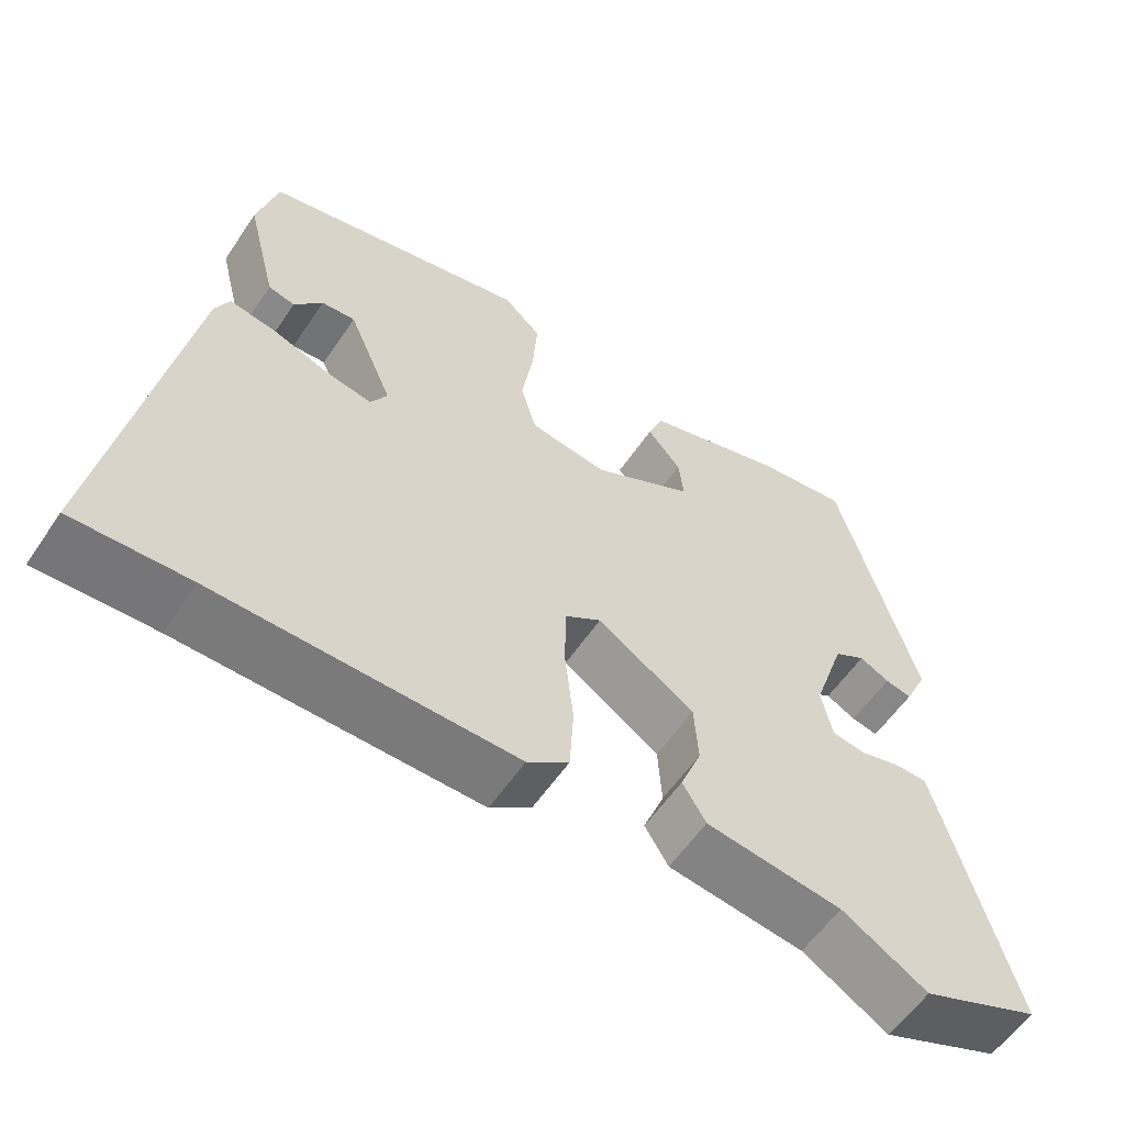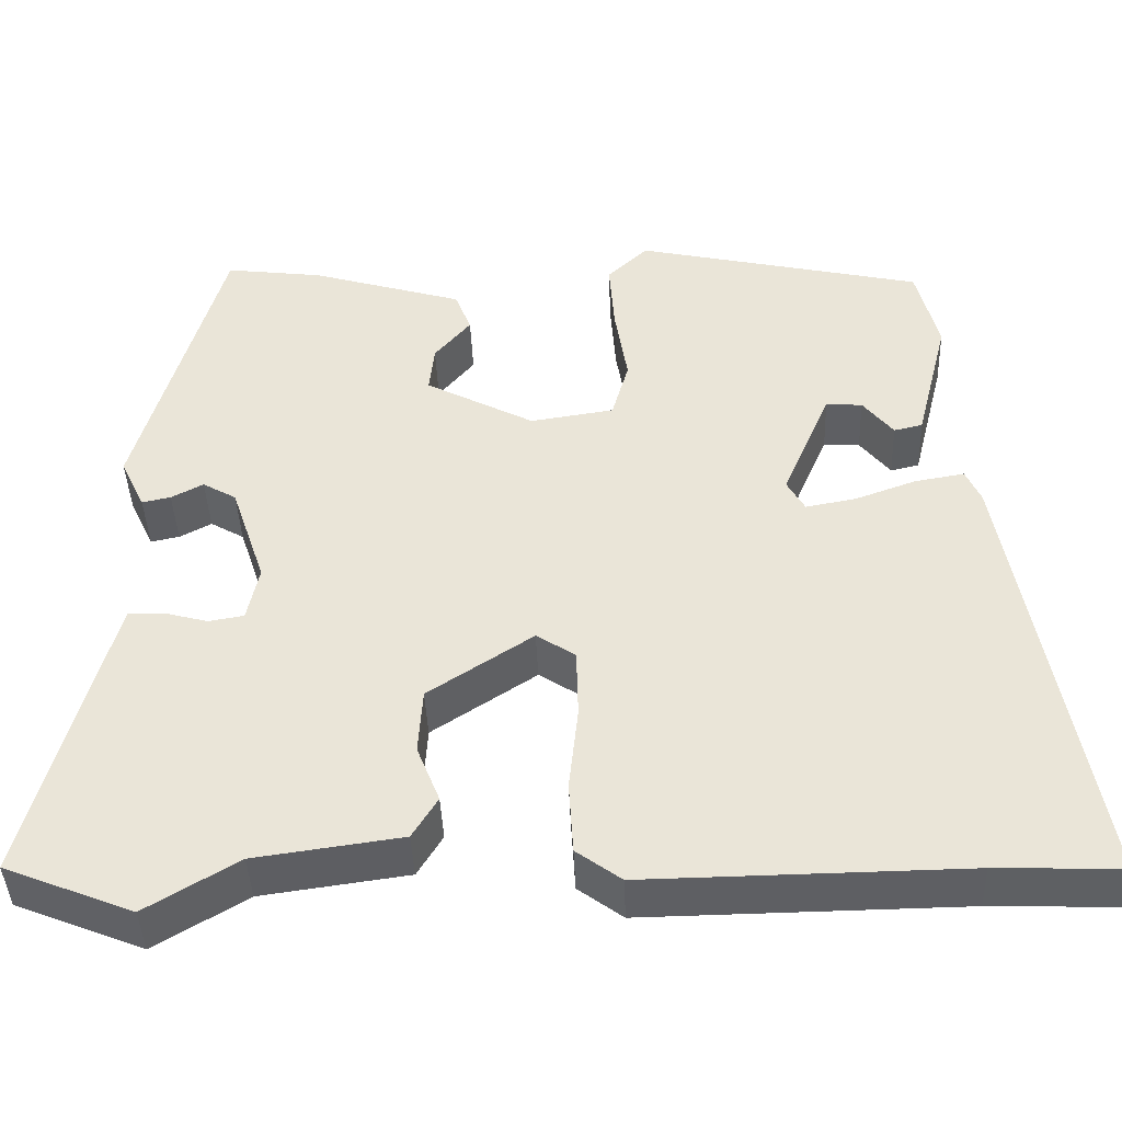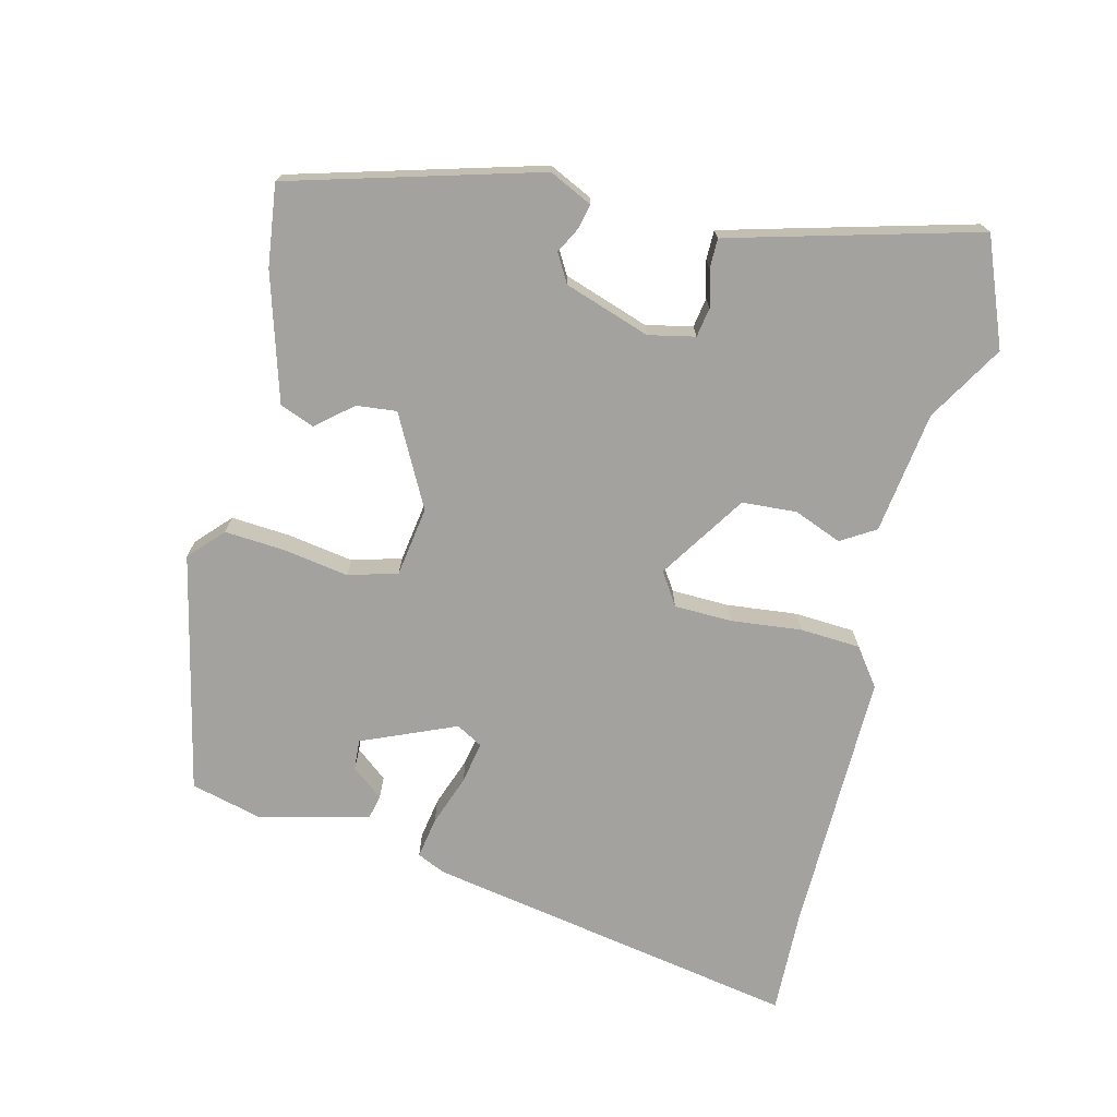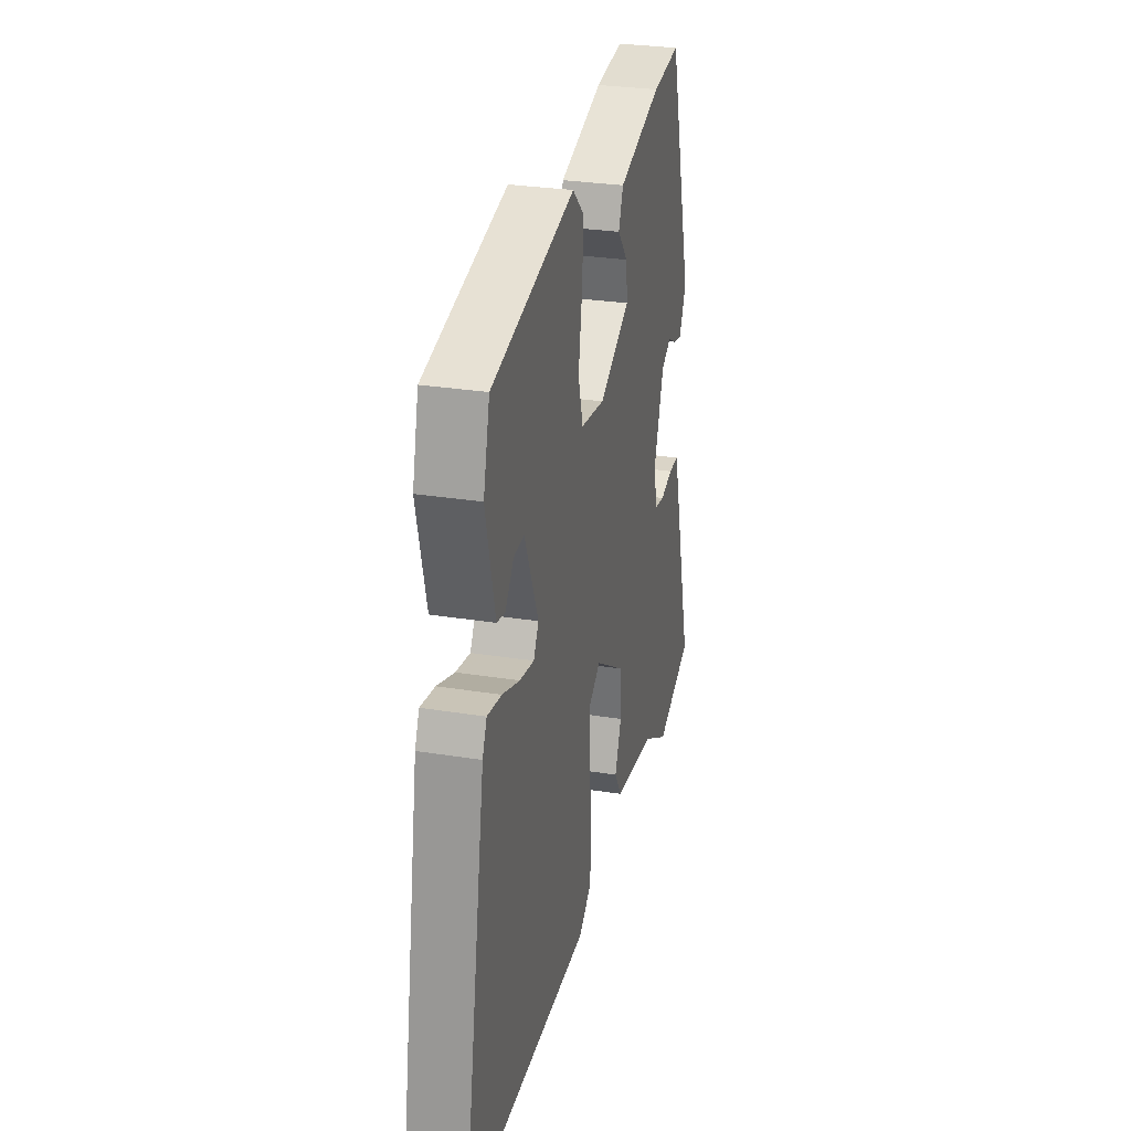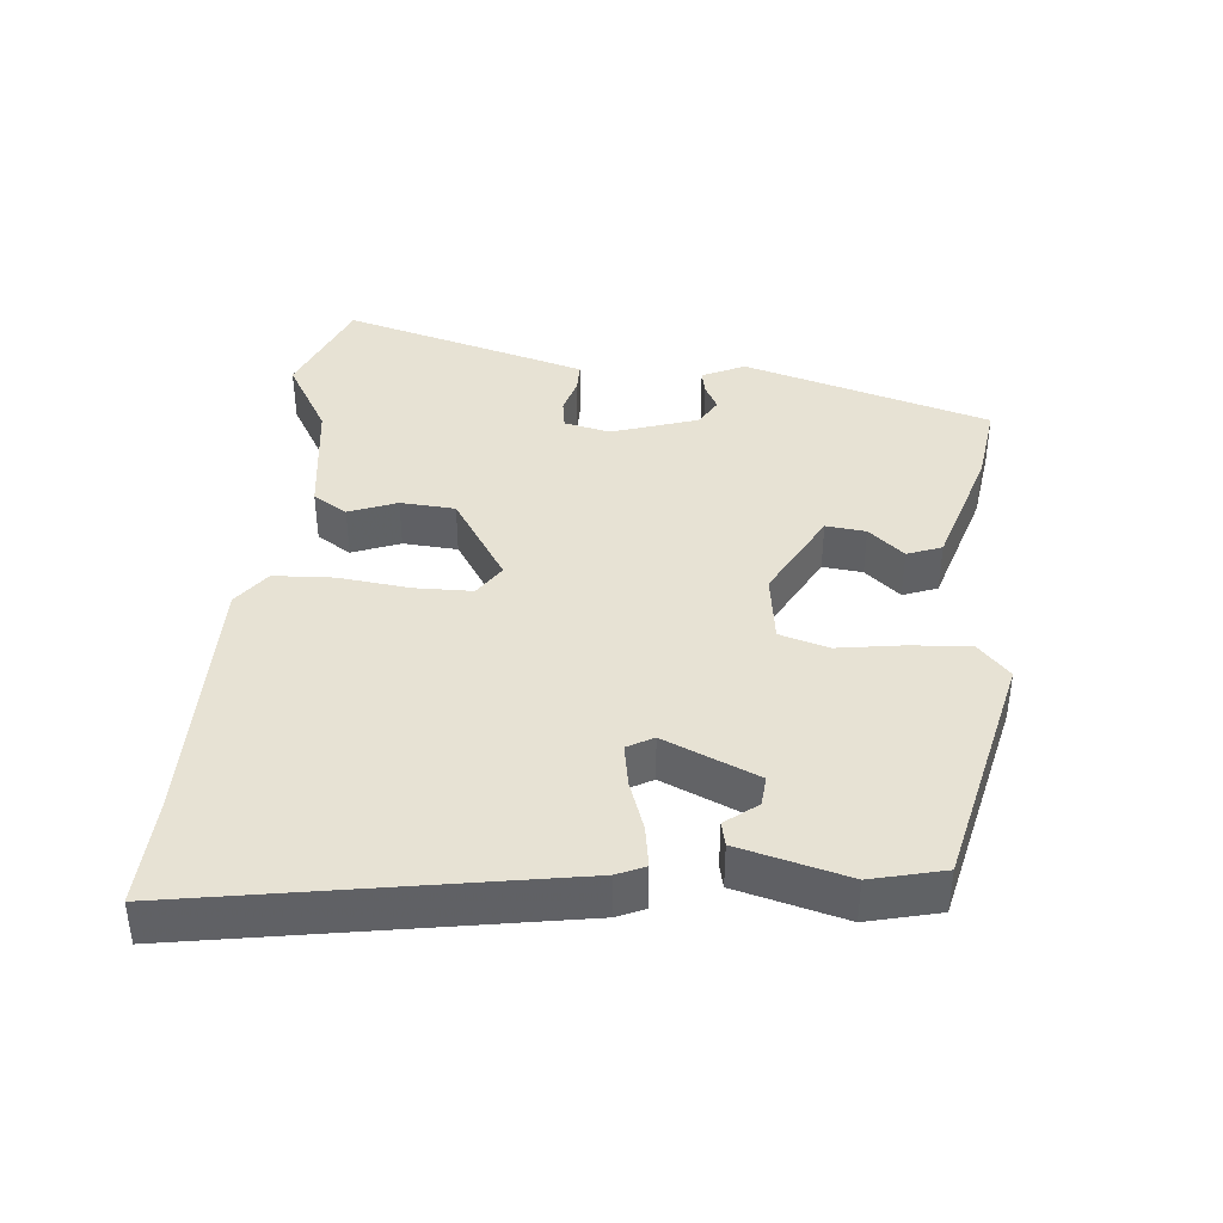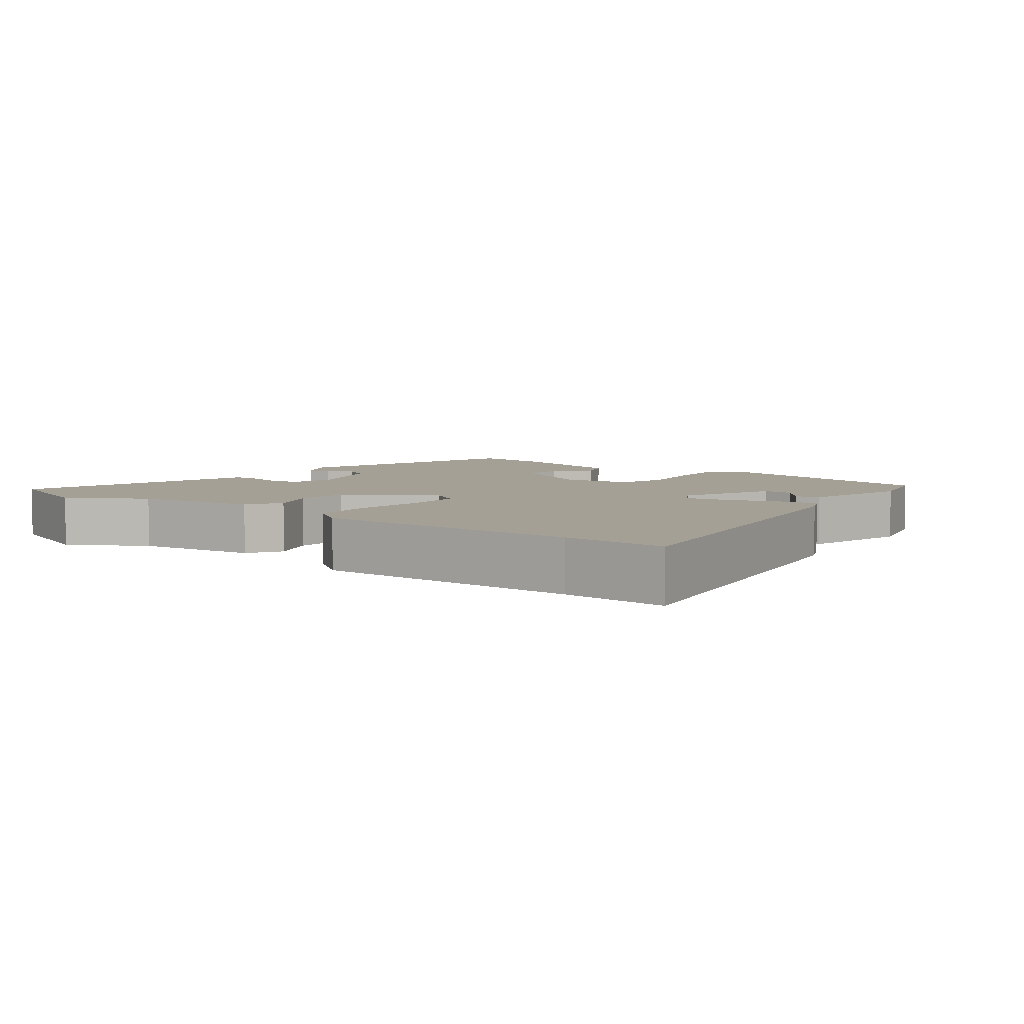
<metadata>
{"format":"obj","ext":"obj","renderer":"f3d","projection":"perspective","resolution":1024,"background":"white","views":[{"elev":-57.8,"azim":-33.8,"up":"+Z"},{"elev":-42.0,"azim":-177.8,"up":"+Z"},{"elev":-72.5,"azim":76.1,"up":"+Y"},{"elev":28.9,"azim":-76.5,"up":"+Z"},{"elev":40.0,"azim":-84.2,"up":"+Y"},{"elev":5.8,"azim":-142.6,"up":"+Y"}]}
</metadata>
<code>
v 0.575 0.07 -0.47
v 0.423 0.07 -0.531
v 0.314 0.07 -0.466
v 0.14 0.07 -0.442
v 0.11 0.07 -0.393
v 0.137 0.07 -0.325
v 0.132 0.07 -0.247
v 0.008 0.07 -0.166
v -0.038 0.07 -0.196
v -0.04 0.07 -0.278
v -0.029 0.07 -0.379
v -0.034 0.07 -0.465
v -0.087 0.07 -0.504
v -0.466 0.07 -0.499
v -0.614 0.07 -0.504
v -0.519 0.07 0.03
v -0.501 0.07 0.07
v -0.442 0.07 0.06
v -0.37 0.07 0.034
v -0.31 0.07 0.023
v -0.289 0.07 0.06
v -0.346 0.07 0.194
v -0.389 0.07 0.191
v -0.425 0.07 0.146
v -0.459 0.07 0.154
v -0.498 0.07 0.309
v -0.472 0.07 0.412
v -0.131 0.07 0.488
v -0.083 0.07 0.443
v -0.089 0.07 0.358
v -0.104 0.07 0.264
v -0.084 0.07 0.194
v 0.015 0.07 0.179
v 0.144 0.07 0.247
v 0.138 0.07 0.304
v 0.095 0.07 0.355
v 0.114 0.07 0.404
v 0.295 0.07 0.458
v 0.411 0.07 0.473
v 0.511 0.07 0.12
v 0.482 0.07 0.059
v 0.448 0.07 0.066
v 0.41 0.07 0.086
v 0.37 0.07 0.063
v 0.329 0.07 -0.059
v 0.343 0.07 -0.125
v 0.385 0.07 -0.132
v 0.437 0.07 -0.118
v 0.479 0.07 -0.118
v 0.493 0.07 -0.168
v 0.575 0 -0.47
v 0.423 0 -0.531
v 0.314 0 -0.466
v 0.14 0 -0.442
v 0.11 0 -0.393
v 0.137 0 -0.325
v 0.132 0 -0.247
v 0.008 0 -0.166
v -0.038 0 -0.196
v -0.04 0 -0.278
v -0.029 0 -0.379
v -0.034 0 -0.465
v -0.087 0 -0.504
v -0.466 0 -0.499
v -0.614 0 -0.504
v -0.519 0 0.03
v -0.501 0 0.07
v -0.442 0 0.06
v -0.37 0 0.034
v -0.31 0 0.023
v -0.289 0 0.06
v -0.346 0 0.194
v -0.389 0 0.191
v -0.425 0 0.146
v -0.459 0 0.154
v -0.498 0 0.309
v -0.472 0 0.412
v -0.131 0 0.488
v -0.083 0 0.443
v -0.089 0 0.358
v -0.104 0 0.264
v -0.084 0 0.194
v 0.015 0 0.179
v 0.144 0 0.247
v 0.138 0 0.304
v 0.095 0 0.355
v 0.114 0 0.404
v 0.295 0 0.458
v 0.411 0 0.473
v 0.511 0 0.12
v 0.482 0 0.059
v 0.448 0 0.066
v 0.41 0 0.086
v 0.37 0 0.063
v 0.329 0 -0.059
v 0.343 0 -0.125
v 0.385 0 -0.132
v 0.437 0 -0.118
v 0.479 0 -0.118
v 0.493 0 -0.168
f 47 48 49 50
f 46 47 50 1
f 40 41 42 43
f 38 39 40 43
f 38 43 44
f 35 36 37 38
f 34 35 38 44
f 33 34 44 45
f 28 29 30 31
f 26 27 28 31
f 26 31 32
f 23 24 25 26
f 22 23 26
f 22 26 32
f 21 22 32 33
f 16 17 18 19
f 14 15 16 19
f 14 19 20
f 10 11 12 13
f 9 10 13 14
f 3 4 5 6
f 3 6 7
f 46 1 2 3
f 46 3 7
f 45 46 7 8
f 33 45 8
f 21 33 8 9
f 9 14 20 21
f 100 99 98 97
f 51 100 97 96
f 93 92 91 90
f 93 90 89 88
f 94 93 88
f 88 87 86 85
f 94 88 85 84
f 95 94 84 83
f 81 80 79 78
f 81 78 77 76
f 82 81 76
f 76 75 74 73
f 76 73 72
f 82 76 72
f 83 82 72 71
f 69 68 67 66
f 69 66 65 64
f 70 69 64
f 63 62 61 60
f 64 63 60 59
f 56 55 54 53
f 57 56 53
f 53 52 51 96
f 57 53 96
f 58 57 96 95
f 58 95 83
f 59 58 83 71
f 71 70 64 59
f 1 51 52 2
f 2 52 53 3
f 3 53 54 4
f 4 54 55 5
f 5 55 56 6
f 6 56 57 7
f 7 57 58 8
f 8 58 59 9
f 9 59 60 10
f 10 60 61 11
f 11 61 62 12
f 12 62 63 13
f 13 63 64 14
f 14 64 65 15
f 15 65 66 16
f 16 66 67 17
f 17 67 68 18
f 18 68 69 19
f 19 69 70 20
f 20 70 71 21
f 21 71 72 22
f 22 72 73 23
f 23 73 74 24
f 24 74 75 25
f 25 75 76 26
f 26 76 77 27
f 27 77 78 28
f 28 78 79 29
f 29 79 80 30
f 30 80 81 31
f 31 81 82 32
f 32 82 83 33
f 33 83 84 34
f 34 84 85 35
f 35 85 86 36
f 36 86 87 37
f 37 87 88 38
f 38 88 89 39
f 39 89 90 40
f 40 90 91 41
f 41 91 92 42
f 42 92 93 43
f 43 93 94 44
f 44 94 95 45
f 45 95 96 46
f 46 96 97 47
f 47 97 98 48
f 48 98 99 49
f 49 99 100 50
f 50 100 51 1

</code>
